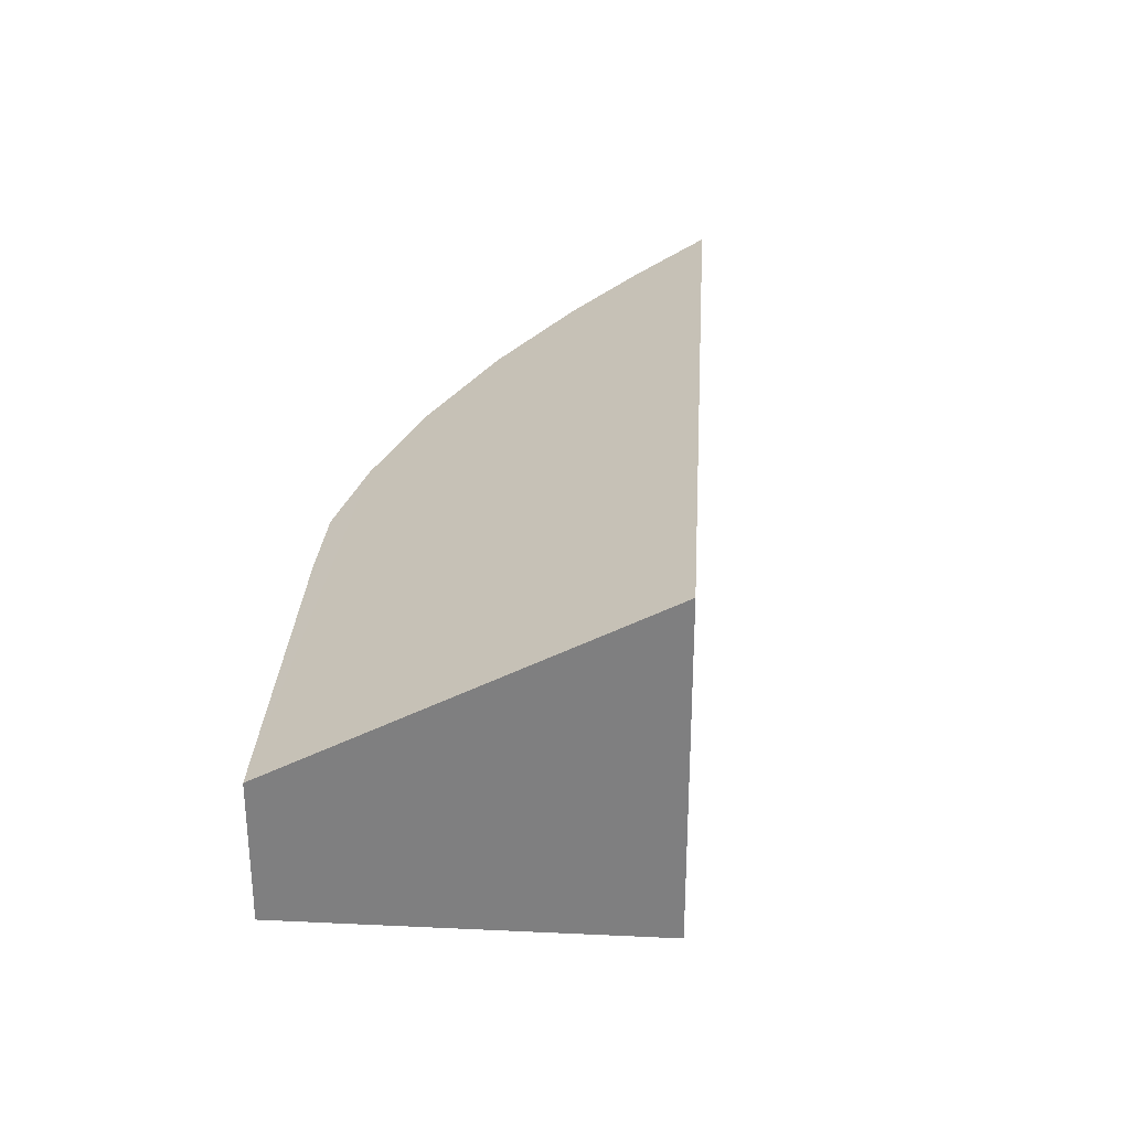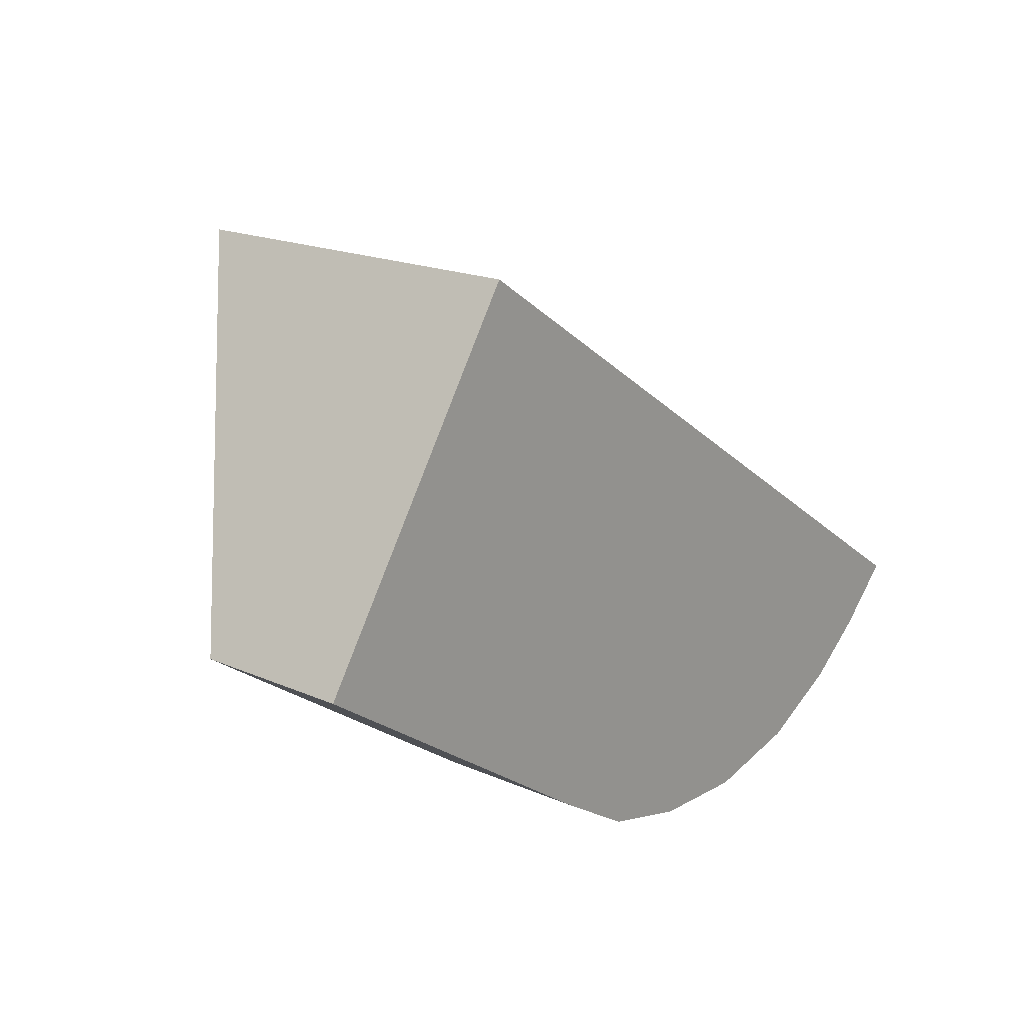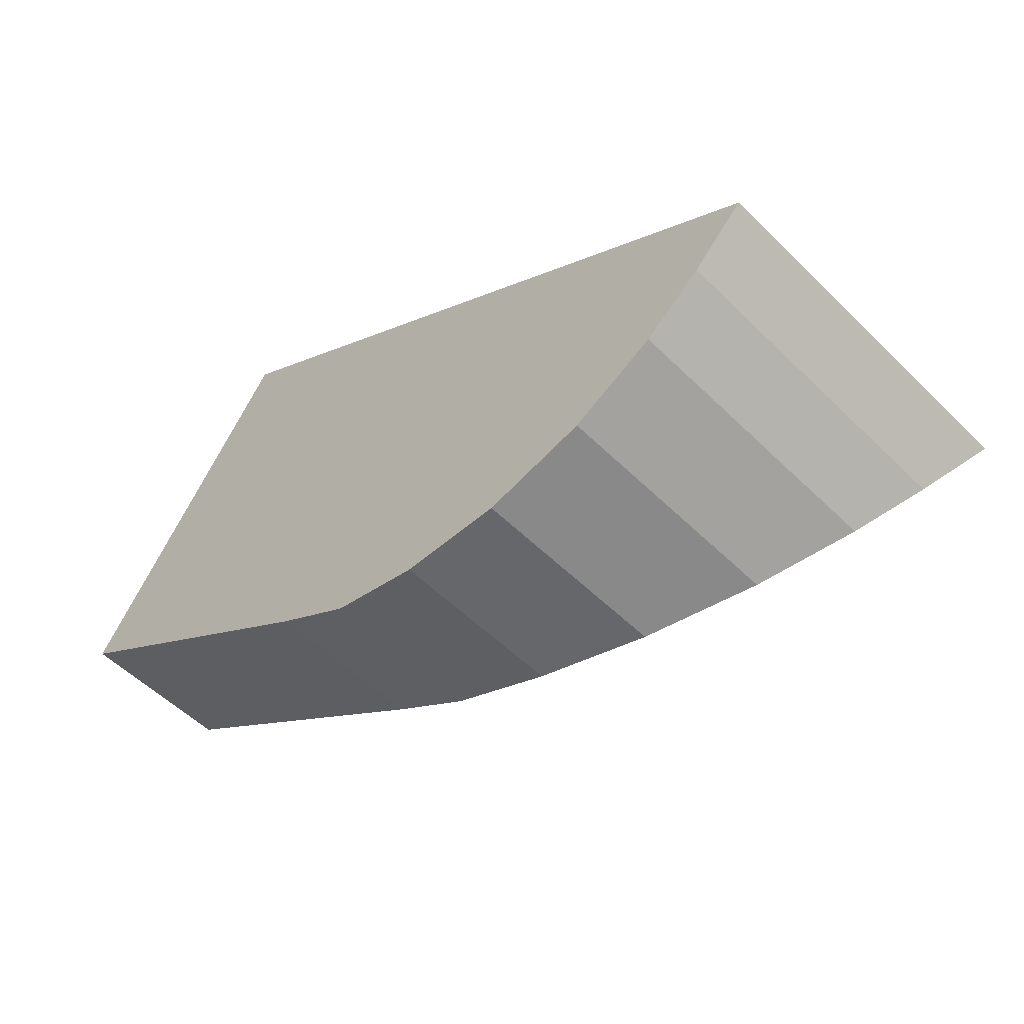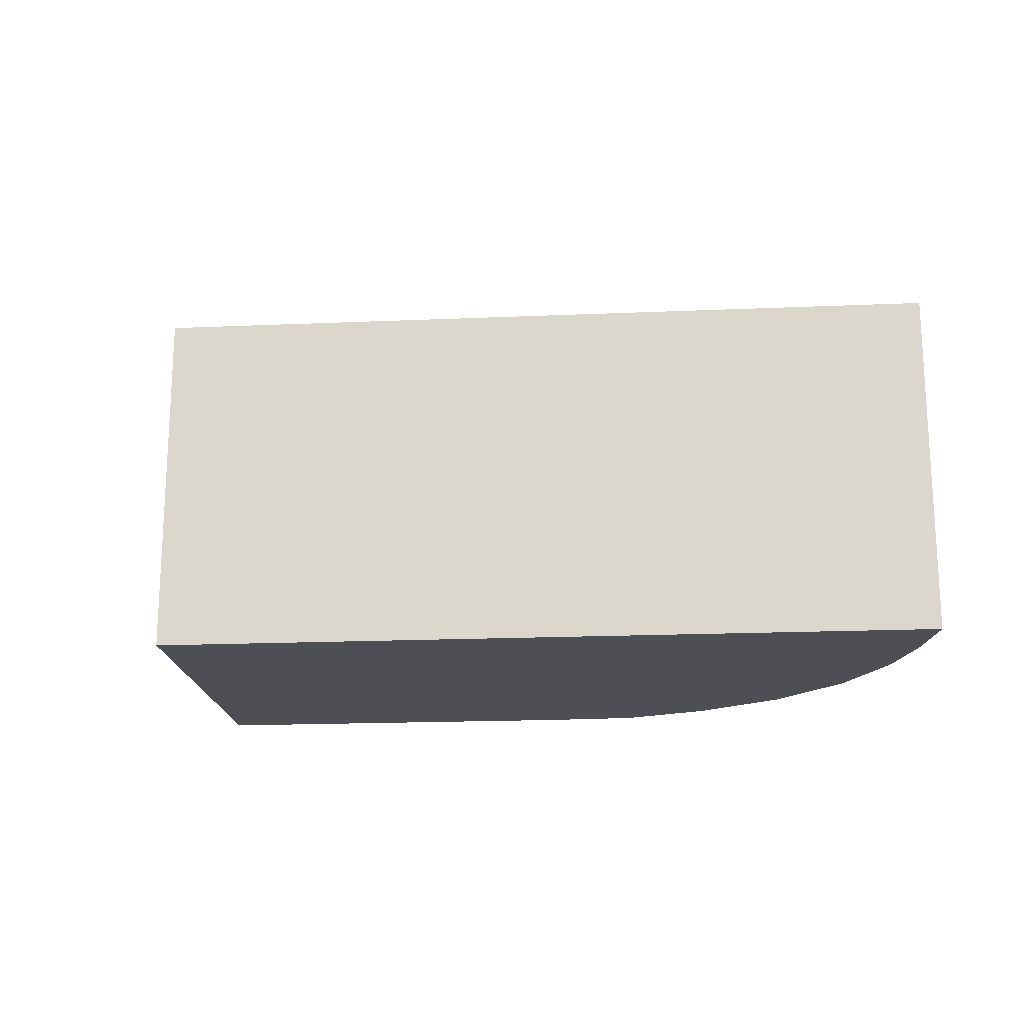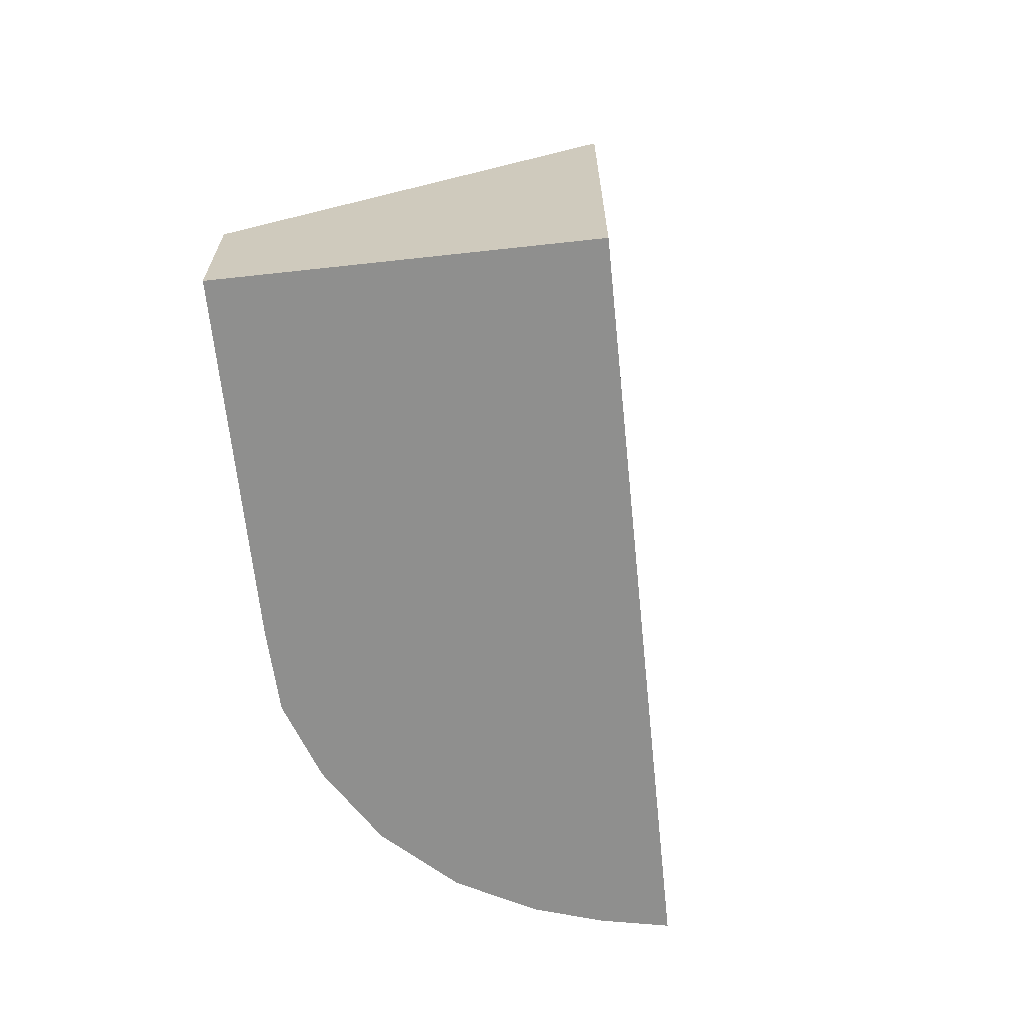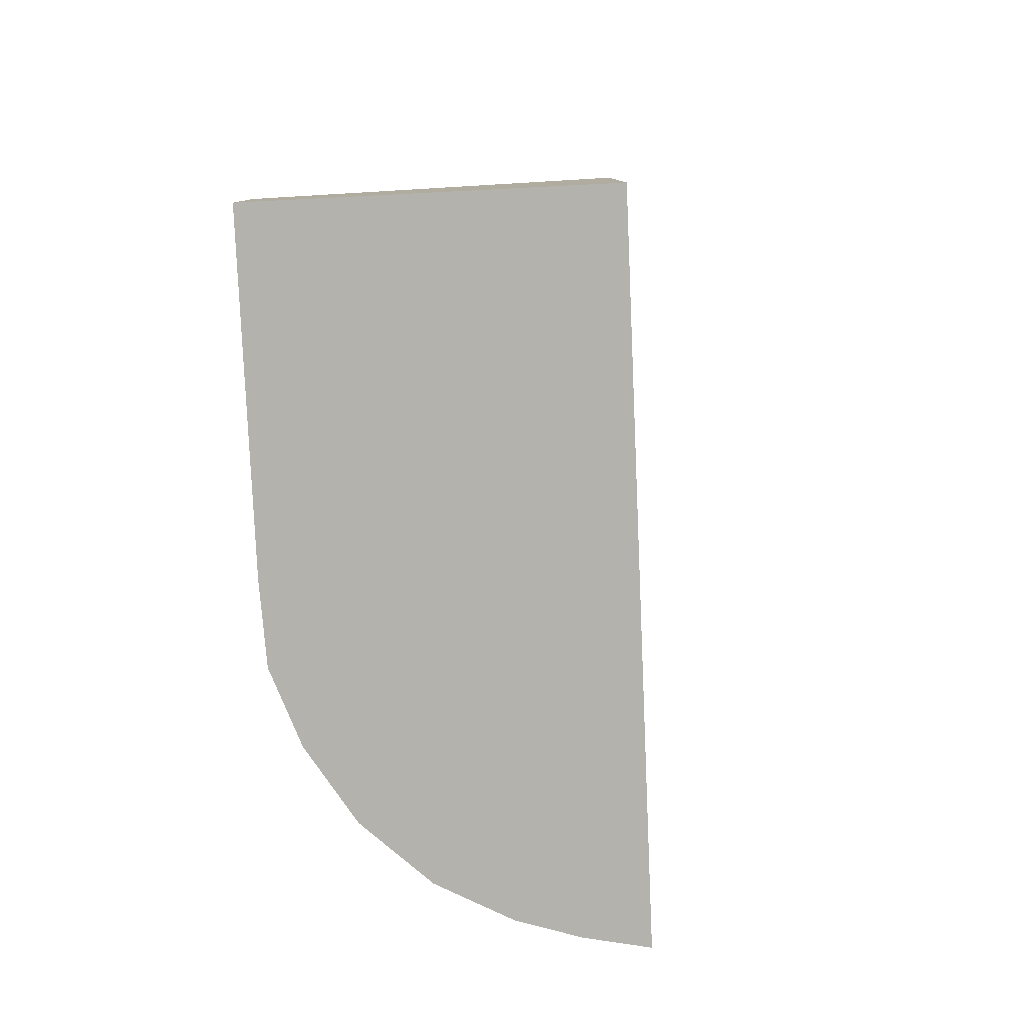
<metadata>
{"format":"obj","ext":"obj","renderer":"f3d","projection":"perspective","resolution":1024,"background":"white","views":[{"elev":29.8,"azim":-52.8,"up":"+Y"},{"elev":18.3,"azim":-49.6,"up":"+Z"},{"elev":-53.6,"azim":43.7,"up":"+Z"},{"elev":-18.4,"azim":38.4,"up":"+Y"},{"elev":-65.1,"azim":-50.4,"up":"+Y"},{"elev":-79.6,"azim":-53.8,"up":"+Y"}]}
</metadata>
<code>
v  11.31 4.347 -2.338
v  2.923 4.87 4.45
v  12.03 4.87 -1.619
v  10.52 3.838 -2.975
v  9.376 3.24 -3.587
v  8.008 2.702 -3.908
v  6.639 2.322 -3.865
v  0 2.078 1.272e-16
v  5.425 2.101 -3.564
v  4.344 2.074 -2.904
v  5.425 2.182e-16 -3.564
v  4.344 1.778e-16 -2.904
v  0 0 0
v  2.923 -2.725e-16 4.45
v  12.03 9.914e-17 -1.619
v  6.639 2.367e-16 -3.865
v  9.376 2.196e-16 -3.587
v  8.008 2.393e-16 -3.908
v  11.31 1.432e-16 -2.338
v  10.52 1.822e-16 -2.975
g defaultobject
f 1 2 3
f 2 1 4
f 2 4 5
f 2 5 6
f 2 6 7
f 2 7 8
f 8 7 9
f 8 9 10
f 11 10 9
f 10 11 12
f 10 13 8
f 13 10 12
f 8 14 2
f 14 8 13
f 14 3 2
f 3 14 15
f 16 9 7
f 9 16 11
f 17 6 5
f 6 17 18
f 18 7 6
f 7 18 16
f 15 1 3
f 1 15 19
f 19 4 1
f 4 19 20
f 20 5 4
f 5 20 17
f 14 19 15
f 19 14 20
f 20 14 17
f 17 14 18
f 18 14 16
f 16 14 11
f 11 14 12
f 12 14 13

</code>
